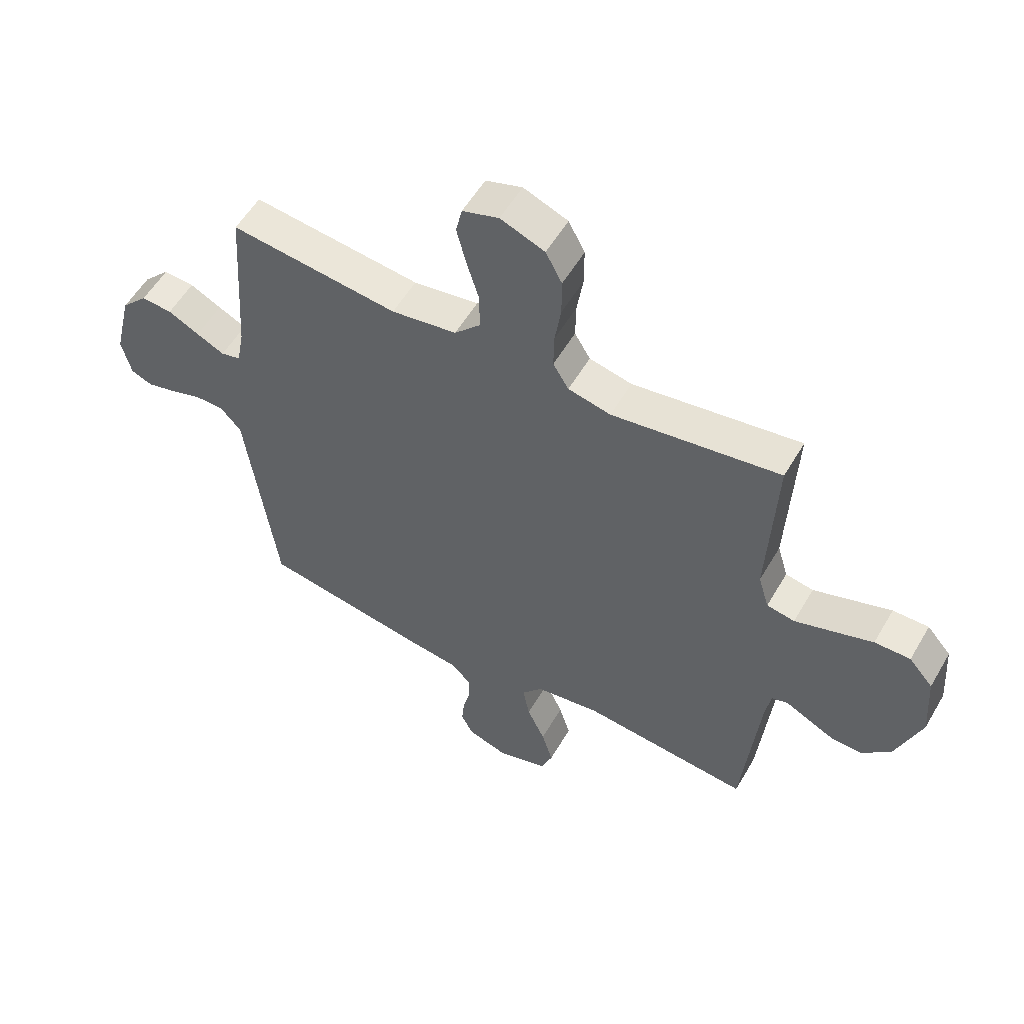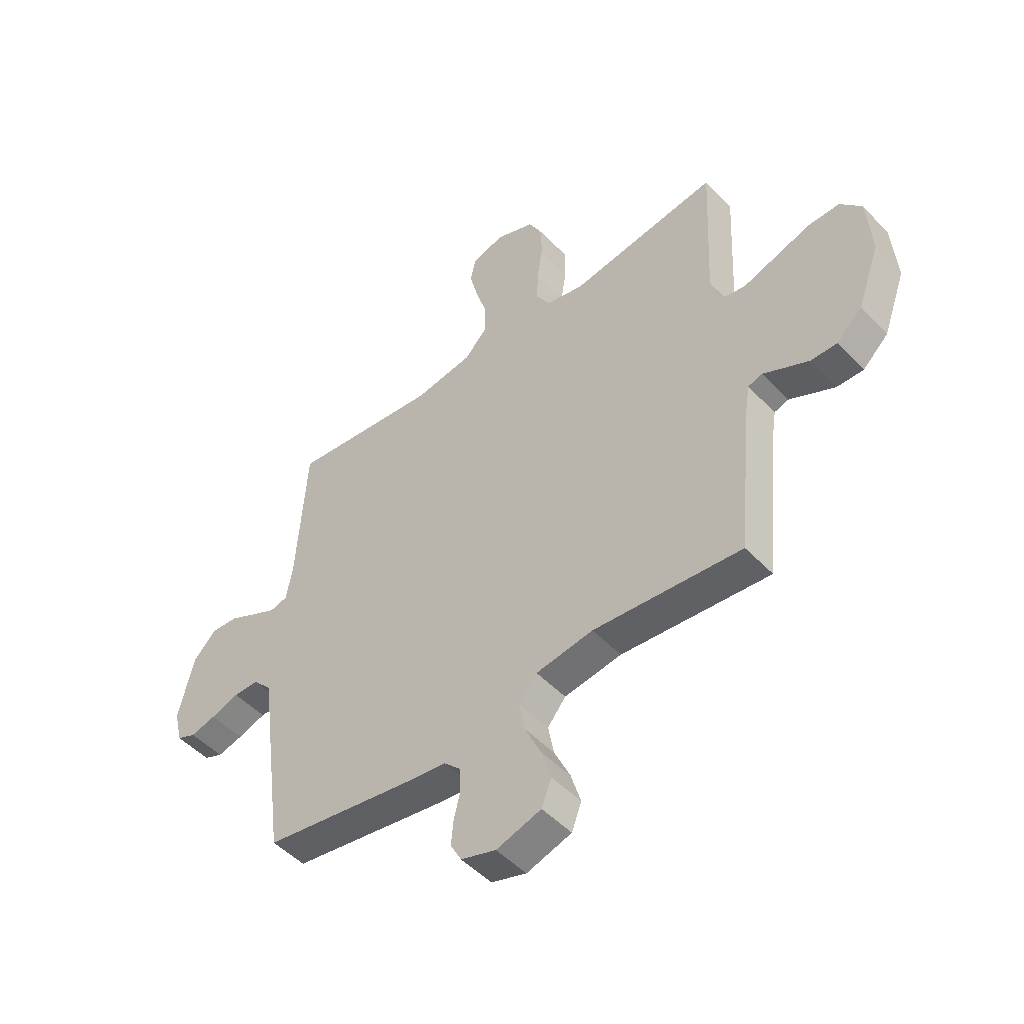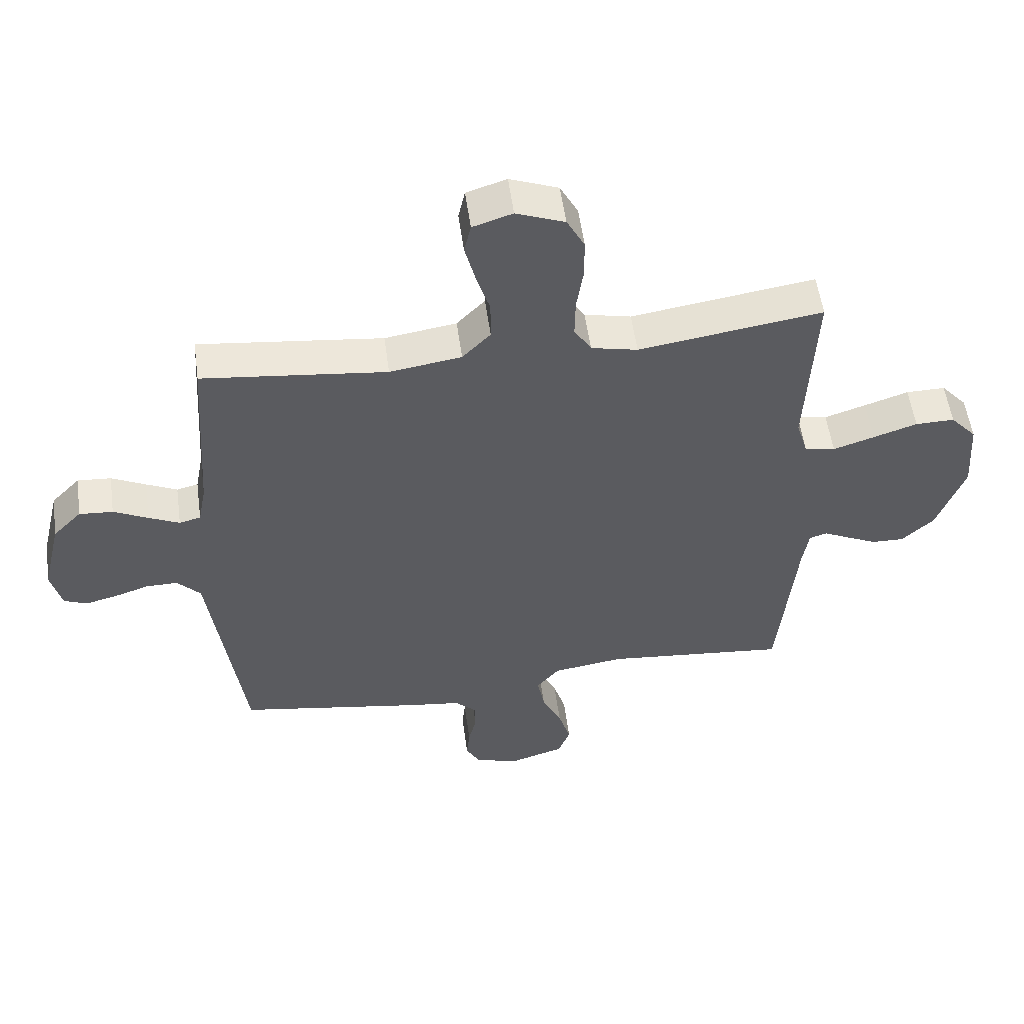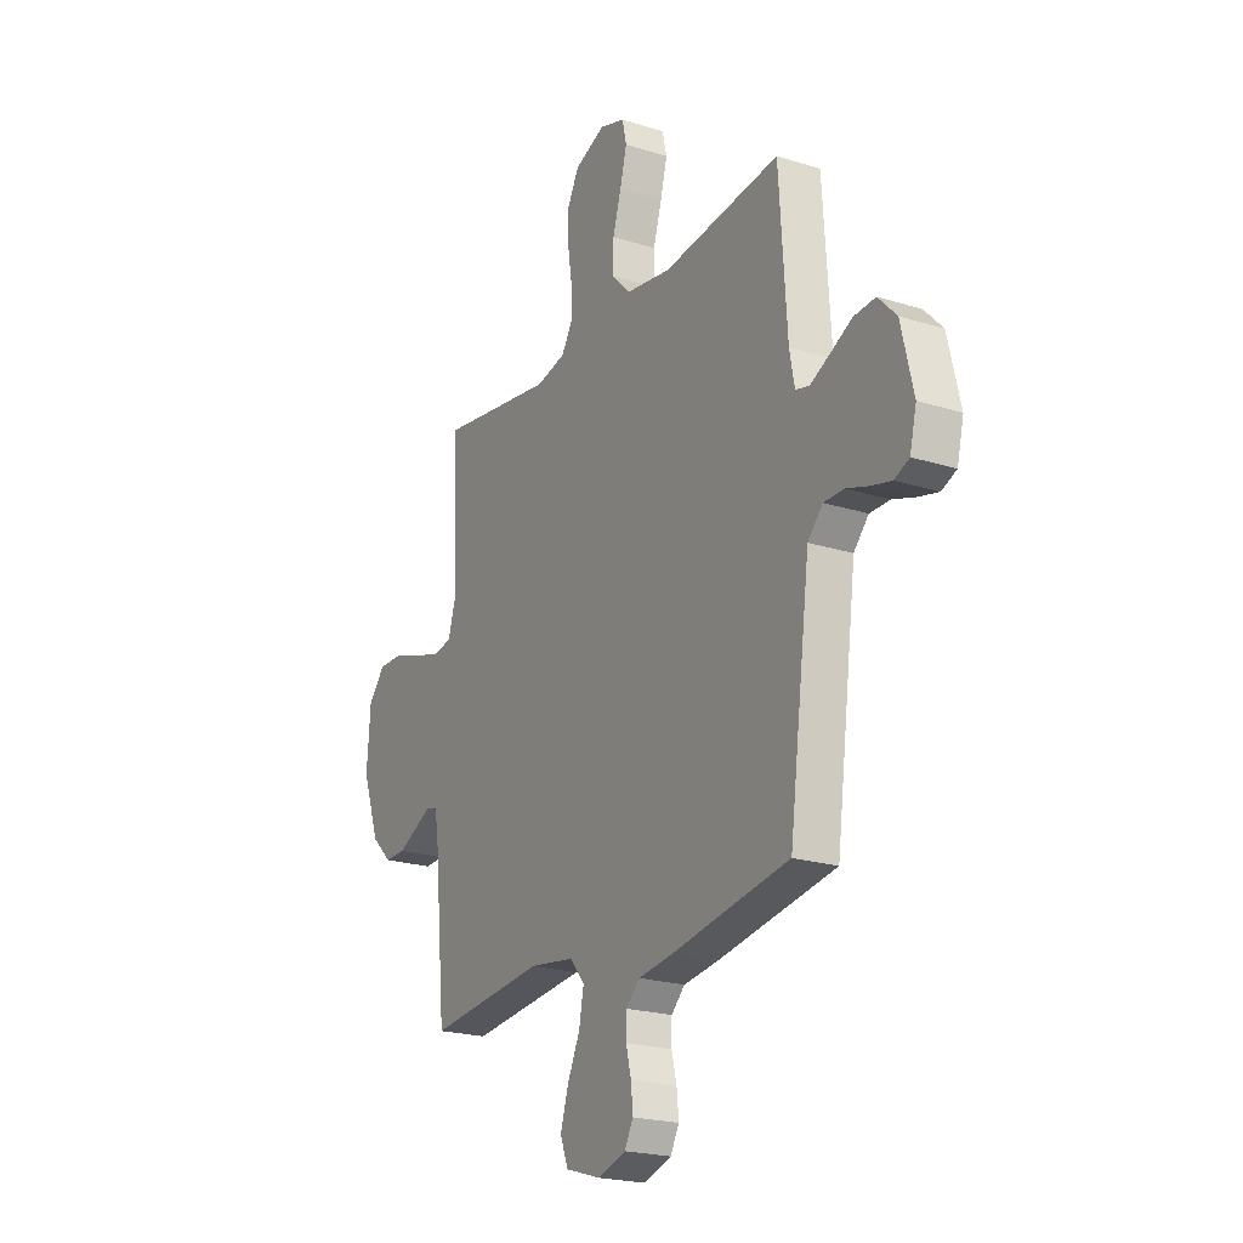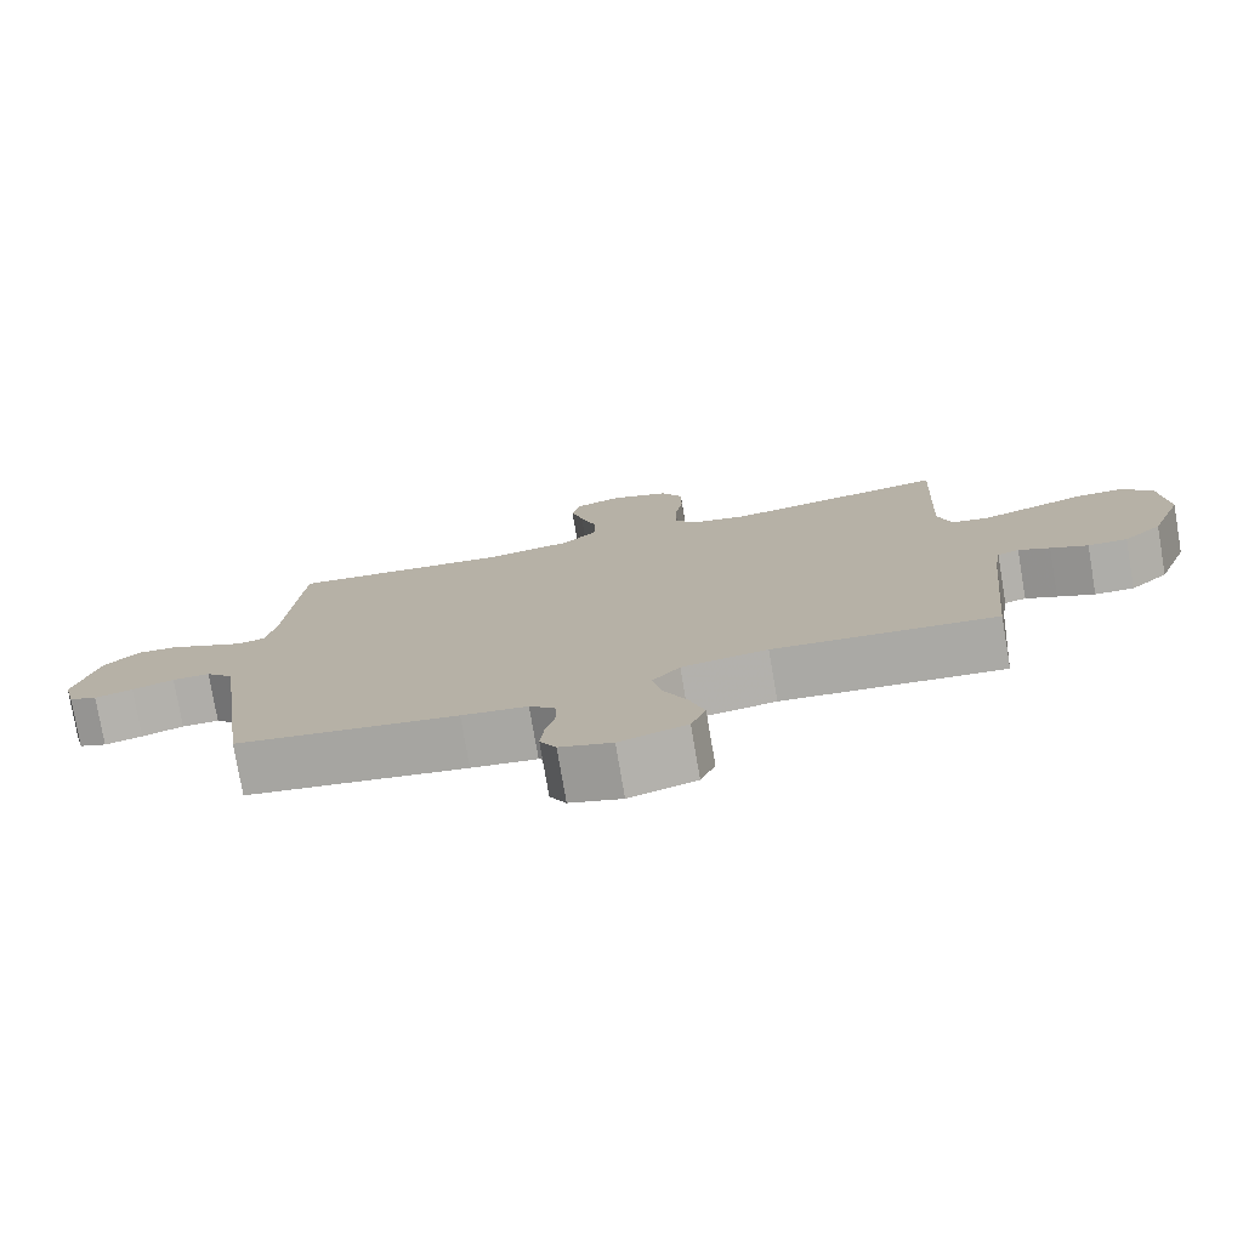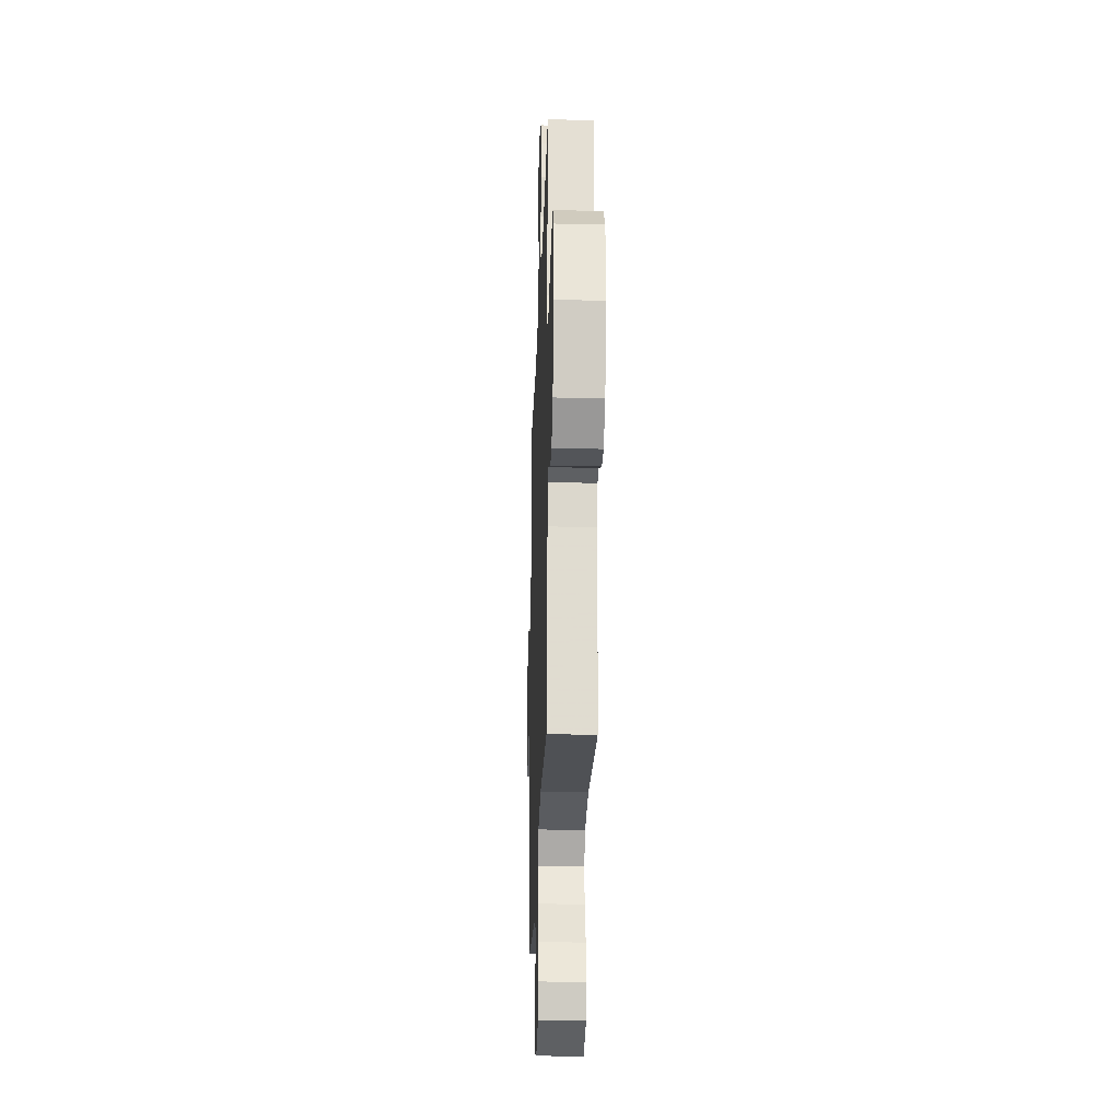
<metadata>
{"format":"obj","ext":"obj","renderer":"f3d","projection":"perspective","resolution":1024,"background":"white","views":[{"elev":55.4,"azim":29.9,"up":"+Z"},{"elev":-49.4,"azim":41.3,"up":"+Z"},{"elev":54.4,"azim":-7.8,"up":"+Z"},{"elev":-21.7,"azim":-118.9,"up":"+Z"},{"elev":-77.4,"azim":9.7,"up":"+Z"},{"elev":-25.3,"azim":88.1,"up":"+Z"}]}
</metadata>
<code>
v 0.5 0.07 -0.5
v 0.2 0.07 -0.471
v 0.084 0.07 -0.488
v 0.047 0.07 -0.533
v 0.059 0.07 -0.596
v 0.091 0.07 -0.665
v 0.111 0.07 -0.731
v 0.091 0.07 -0.783
v 0 0.07 -0.811
v -0.071 0.07 -0.788
v -0.093 0.07 -0.747
v -0.088 0.07 -0.696
v -0.075 0.07 -0.643
v -0.076 0.07 -0.596
v -0.111 0.07 -0.562
v -0.2 0.07 -0.55
v -0.5 0.07 -0.5
v -0.54 0.07 -0.2
v -0.554 0.07 -0.094
v -0.592 0.07 -0.053
v -0.643 0.07 -0.053
v -0.7 0.07 -0.072
v -0.752 0.07 -0.085
v -0.79 0.07 -0.069
v -0.807 0.07 0
v -0.776 0.07 0.13
v -0.729 0.07 0.179
v -0.674 0.07 0.175
v -0.618 0.07 0.147
v -0.568 0.07 0.123
v -0.533 0.07 0.132
v -0.52 0.07 0.2
v -0.5 0.07 0.5
v -0.2 0.07 0.466
v -0.083 0.07 0.484
v -0.037 0.07 0.532
v -0.037 0.07 0.598
v -0.059 0.07 0.67
v -0.076 0.07 0.737
v -0.065 0.07 0.786
v 0 0.07 0.807
v 0.079 0.07 0.776
v 0.108 0.07 0.721
v 0.108 0.07 0.653
v 0.097 0.07 0.582
v 0.096 0.07 0.518
v 0.124 0.07 0.472
v 0.2 0.07 0.455
v 0.5 0.07 0.5
v 0.486 0.07 0.2
v 0.505 0.07 0.136
v 0.555 0.07 0.127
v 0.622 0.07 0.149
v 0.694 0.07 0.173
v 0.758 0.07 0.174
v 0.801 0.07 0.125
v 0.81 0.07 0
v 0.765 0.07 -0.124
v 0.713 0.07 -0.173
v 0.66 0.07 -0.172
v 0.61 0.07 -0.148
v 0.568 0.07 -0.127
v 0.539 0.07 -0.136
v 0.529 0.07 -0.2
v 0.5 0 -0.5
v 0.2 0 -0.471
v 0.084 0 -0.488
v 0.047 0 -0.533
v 0.059 0 -0.596
v 0.091 0 -0.665
v 0.111 0 -0.731
v 0.091 0 -0.783
v 0 0 -0.811
v -0.071 0 -0.788
v -0.093 0 -0.747
v -0.088 0 -0.696
v -0.075 0 -0.643
v -0.076 0 -0.596
v -0.111 0 -0.562
v -0.2 0 -0.55
v -0.5 0 -0.5
v -0.54 0 -0.2
v -0.554 0 -0.094
v -0.592 0 -0.053
v -0.643 0 -0.053
v -0.7 0 -0.072
v -0.752 0 -0.085
v -0.79 0 -0.069
v -0.807 0 0
v -0.776 0 0.13
v -0.729 0 0.179
v -0.674 0 0.175
v -0.618 0 0.147
v -0.568 0 0.123
v -0.533 0 0.132
v -0.52 0 0.2
v -0.5 0 0.5
v -0.2 0 0.466
v -0.083 0 0.484
v -0.037 0 0.532
v -0.037 0 0.598
v -0.059 0 0.67
v -0.076 0 0.737
v -0.065 0 0.786
v 0 0 0.807
v 0.079 0 0.776
v 0.108 0 0.721
v 0.108 0 0.653
v 0.097 0 0.582
v 0.096 0 0.518
v 0.124 0 0.472
v 0.2 0 0.455
v 0.5 0 0.5
v 0.486 0 0.2
v 0.505 0 0.136
v 0.555 0 0.127
v 0.622 0 0.149
v 0.694 0 0.173
v 0.758 0 0.174
v 0.801 0 0.125
v 0.81 0 0
v 0.765 0 -0.124
v 0.713 0 -0.173
v 0.66 0 -0.172
v 0.61 0 -0.148
v 0.568 0 -0.127
v 0.539 0 -0.136
v 0.529 0 -0.2
f 60 61 62
f 59 60 62
f 58 59 62
f 57 58 62
f 56 57 62
f 55 56 62
f 54 55 62
f 53 54 62
f 52 53 62 63
f 51 52 63 64
f 48 49 50
f 64 1 2
f 51 64 2
f 50 51 2
f 48 50 2
f 47 48 2
f 43 44 45
f 42 43 45
f 41 42 45
f 40 41 45
f 39 40 45
f 38 39 45
f 37 38 45
f 36 37 45 46
f 47 2 3
f 46 47 3
f 36 46 3
f 35 36 3
f 32 33 34
f 35 3 4
f 34 35 4
f 32 34 4
f 31 32 4
f 27 28 29
f 26 27 29
f 25 26 29
f 24 25 29
f 23 24 29
f 22 23 29
f 21 22 29
f 20 21 29 30
f 31 4 5
f 30 31 5
f 20 30 5
f 19 20 5
f 17 18 19
f 16 17 19
f 15 16 19
f 11 12 13
f 10 11 13
f 9 10 13
f 8 9 13
f 7 8 13
f 6 7 13
f 5 6 13
f 5 13 14
f 5 14 15 19
f 126 125 124
f 126 124 123
f 126 123 122
f 126 122 121
f 126 121 120
f 126 120 119
f 126 119 118
f 126 118 117
f 127 126 117 116
f 128 127 116 115
f 114 113 112
f 66 65 128
f 66 128 115
f 66 115 114
f 66 114 112
f 66 112 111
f 109 108 107
f 109 107 106
f 109 106 105
f 109 105 104
f 109 104 103
f 109 103 102
f 109 102 101
f 110 109 101 100
f 67 66 111
f 67 111 110
f 67 110 100
f 67 100 99
f 98 97 96
f 68 67 99
f 68 99 98
f 68 98 96
f 68 96 95
f 93 92 91
f 93 91 90
f 93 90 89
f 93 89 88
f 93 88 87
f 93 87 86
f 93 86 85
f 94 93 85 84
f 69 68 95
f 69 95 94
f 69 94 84
f 69 84 83
f 83 82 81
f 83 81 80
f 83 80 79
f 77 76 75
f 77 75 74
f 77 74 73
f 77 73 72
f 77 72 71
f 77 71 70
f 77 70 69
f 78 77 69
f 83 79 78 69
f 1 65 66 2
f 2 66 67 3
f 3 67 68 4
f 4 68 69 5
f 5 69 70 6
f 6 70 71 7
f 7 71 72 8
f 8 72 73 9
f 9 73 74 10
f 10 74 75 11
f 11 75 76 12
f 12 76 77 13
f 13 77 78 14
f 14 78 79 15
f 15 79 80 16
f 16 80 81 17
f 17 81 82 18
f 18 82 83 19
f 19 83 84 20
f 20 84 85 21
f 21 85 86 22
f 22 86 87 23
f 23 87 88 24
f 24 88 89 25
f 25 89 90 26
f 26 90 91 27
f 27 91 92 28
f 28 92 93 29
f 29 93 94 30
f 30 94 95 31
f 31 95 96 32
f 32 96 97 33
f 33 97 98 34
f 34 98 99 35
f 35 99 100 36
f 36 100 101 37
f 37 101 102 38
f 38 102 103 39
f 39 103 104 40
f 40 104 105 41
f 41 105 106 42
f 42 106 107 43
f 43 107 108 44
f 44 108 109 45
f 45 109 110 46
f 46 110 111 47
f 47 111 112 48
f 48 112 113 49
f 49 113 114 50
f 50 114 115 51
f 51 115 116 52
f 52 116 117 53
f 53 117 118 54
f 54 118 119 55
f 55 119 120 56
f 56 120 121 57
f 57 121 122 58
f 58 122 123 59
f 59 123 124 60
f 60 124 125 61
f 61 125 126 62
f 62 126 127 63
f 63 127 128 64
f 64 128 65 1

</code>
